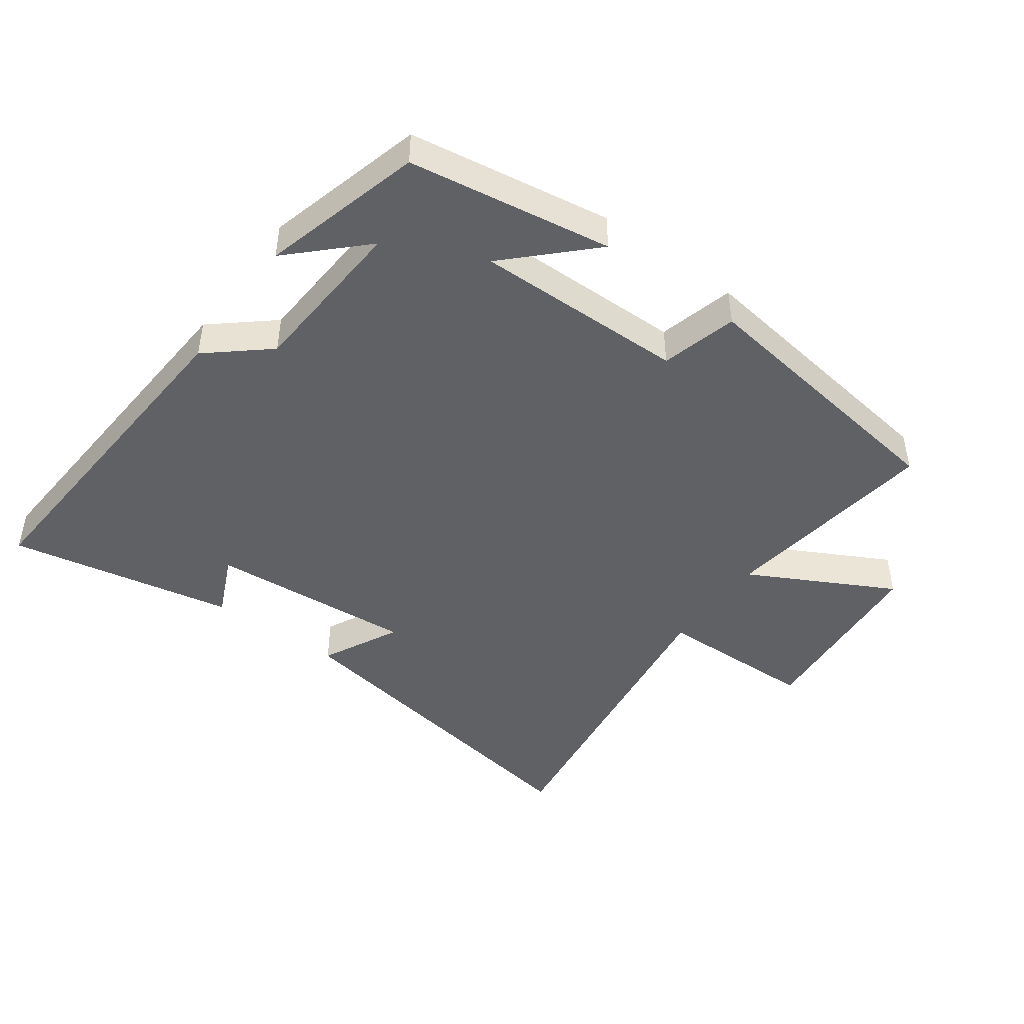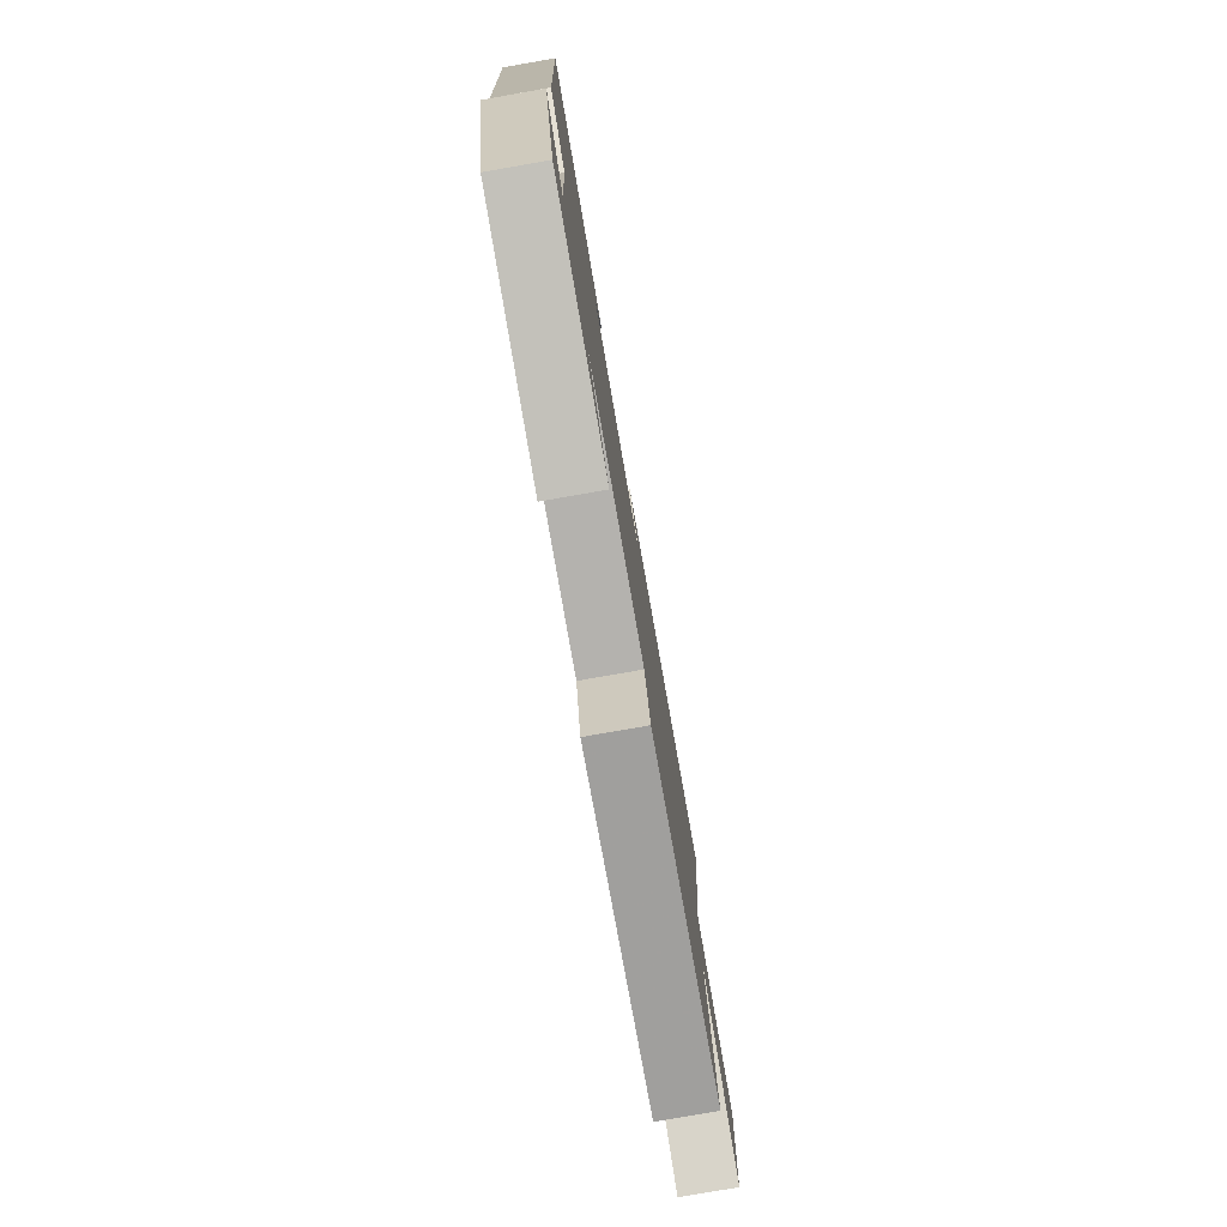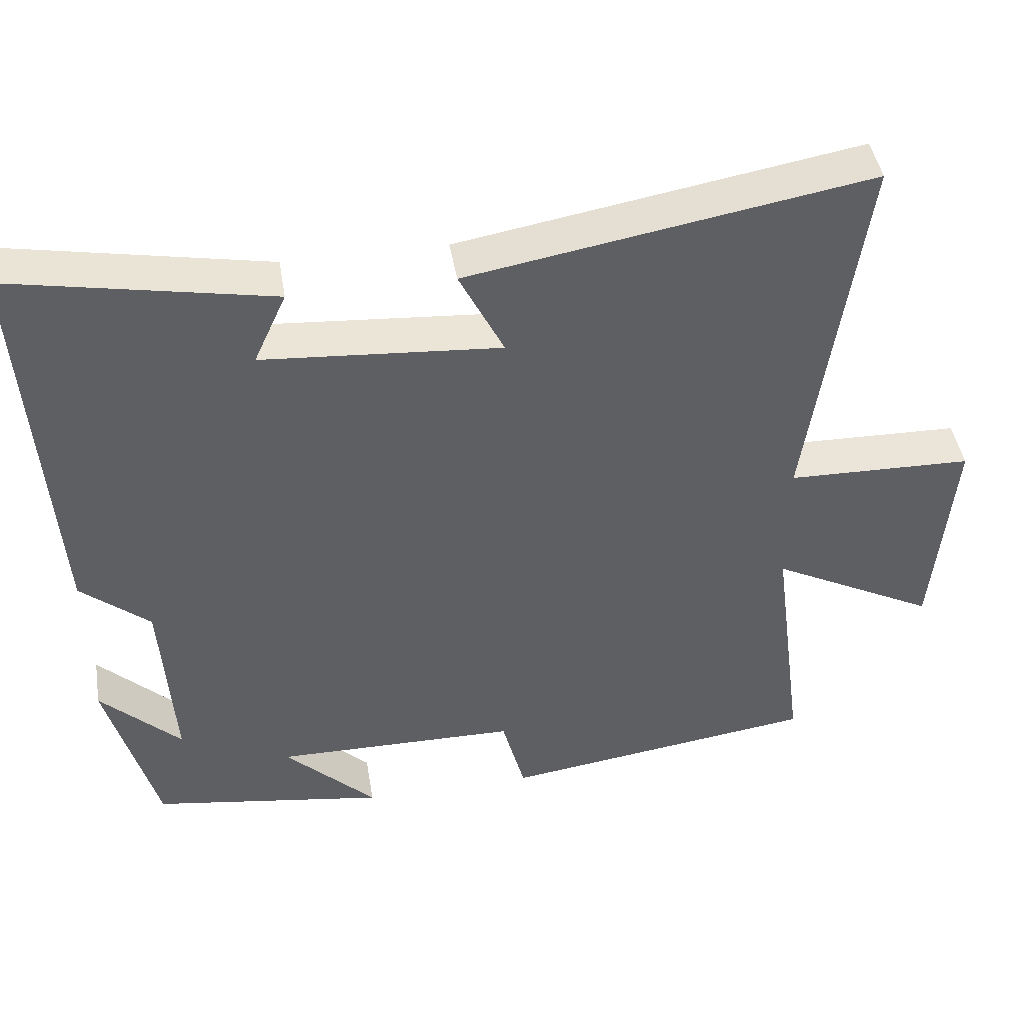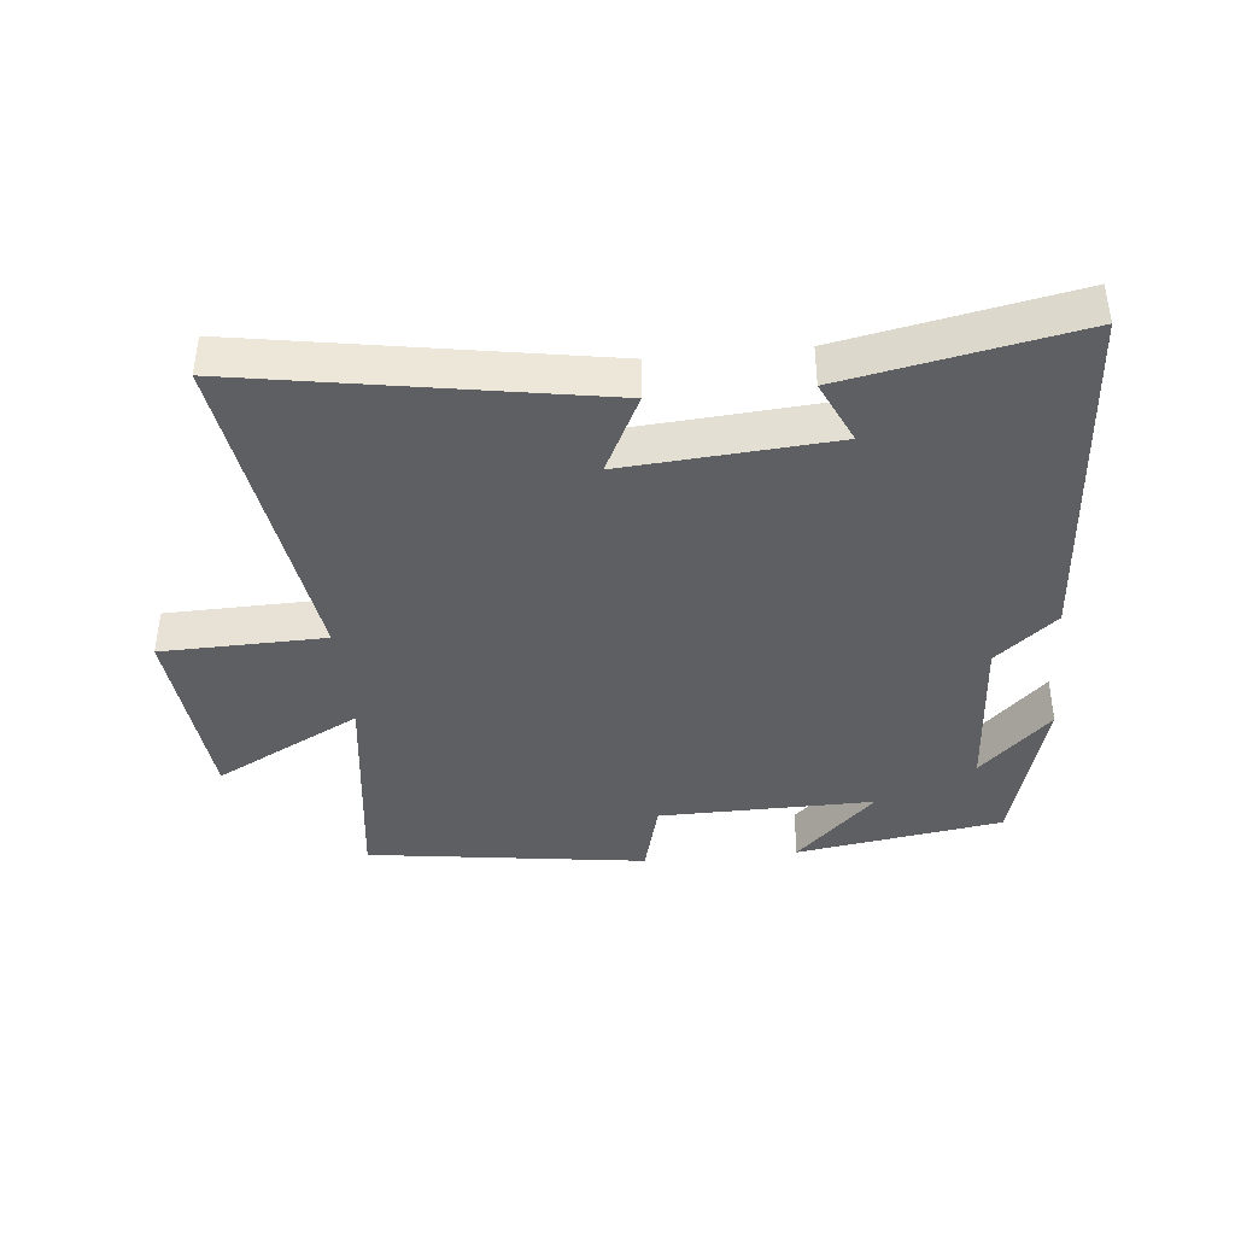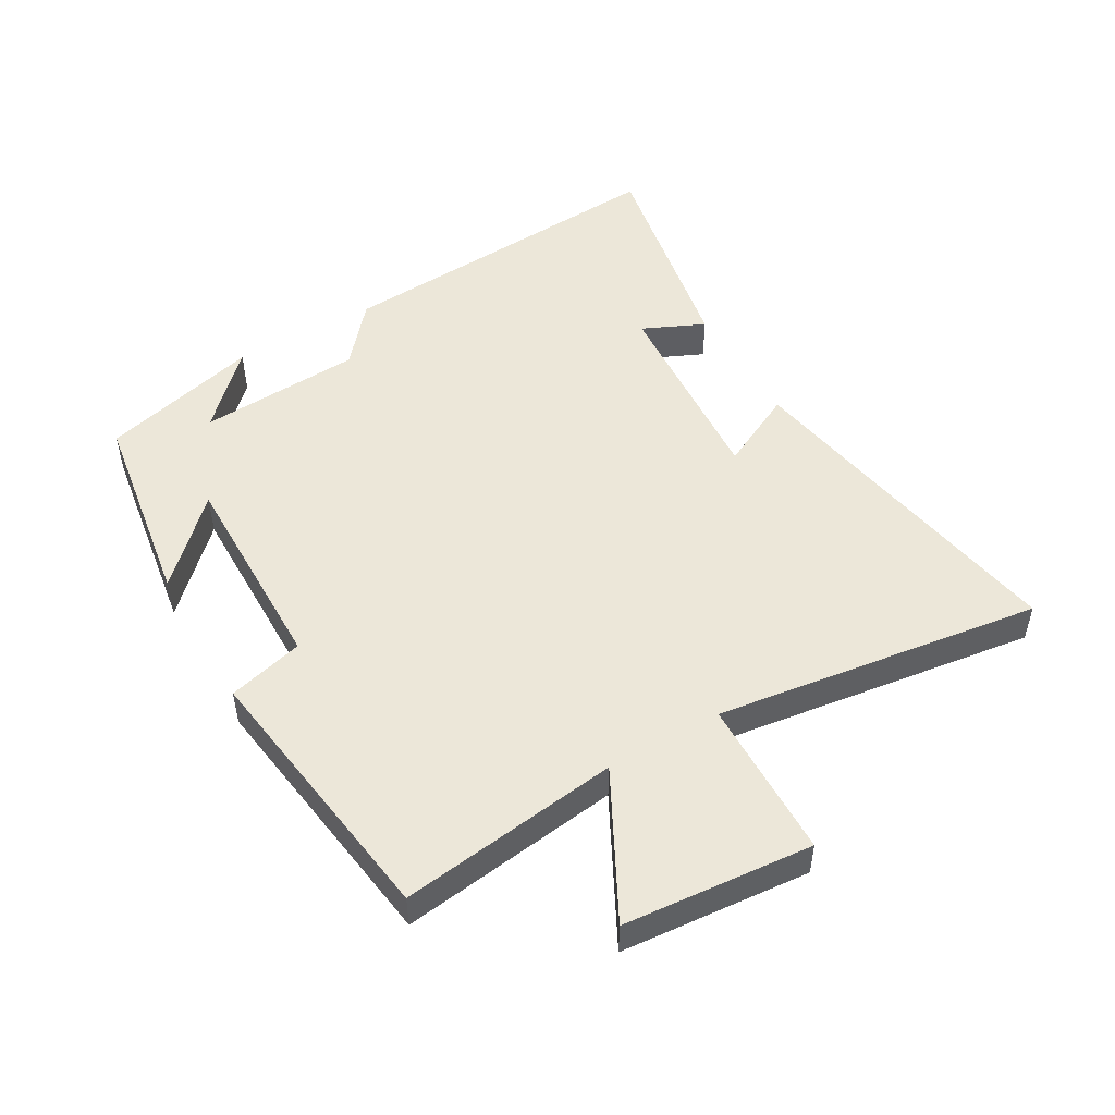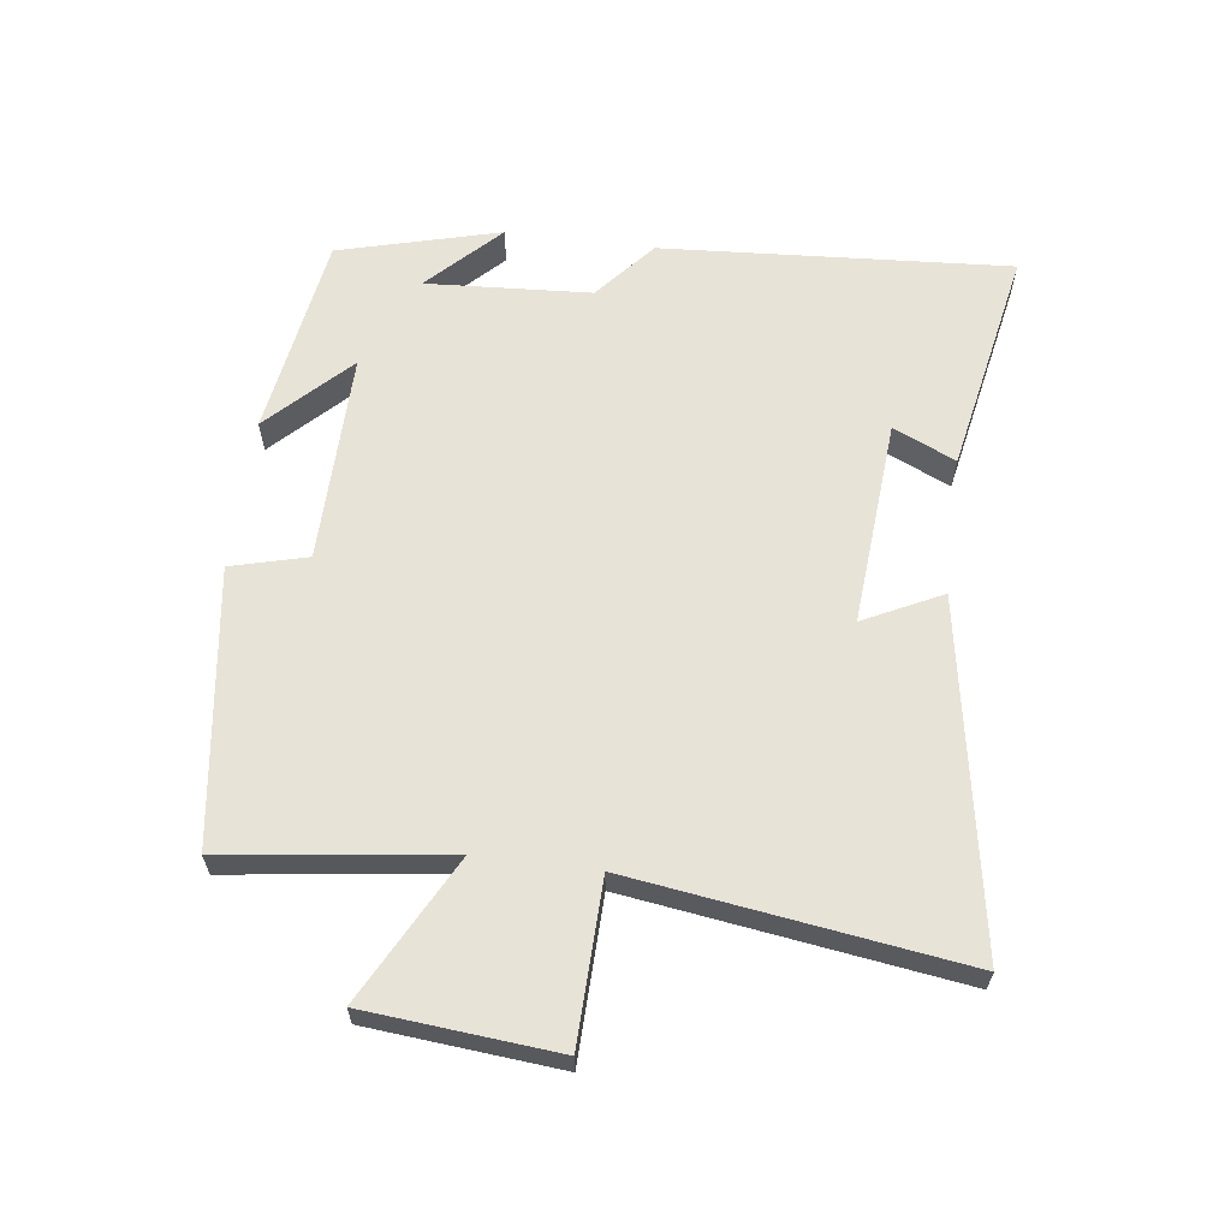
<metadata>
{"format":"obj","ext":"obj","renderer":"f3d","projection":"perspective","resolution":1024,"background":"white","views":[{"elev":-45.7,"azim":144.0,"up":"+Y"},{"elev":-79.1,"azim":99.9,"up":"+Z"},{"elev":44.4,"azim":170.6,"up":"+Z"},{"elev":-40.2,"azim":5.7,"up":"+Y"},{"elev":50.0,"azim":-120.1,"up":"+Y"},{"elev":62.2,"azim":-82.6,"up":"+Y"}]}
</metadata>
<code>
v -0.572 0.07 0.593
v -0.032 0.07 0.5
v -0.092 0.07 0.379
v 0.228 0.07 0.403
v 0.184 0.07 0.5
v 0.536 0.07 0.568
v 0.5 0.07 0.027
v 0.407 0.07 -0.052
v 0.391 0.07 -0.308
v 0.5 0.07 -0.201
v 0.433 0.07 -0.451
v 0.117 0.07 -0.5
v 0.24 0.07 -0.378
v -0.088 0.07 -0.382
v -0.119 0.07 -0.5
v -0.545 0.07 -0.441
v -0.5 0.07 -0.098
v -0.724 0.07 -0.216
v -0.75 0.07 0.078
v -0.5 0.07 0.084
v -0.572 0 0.593
v -0.032 0 0.5
v -0.092 0 0.379
v 0.228 0 0.403
v 0.184 0 0.5
v 0.536 0 0.568
v 0.5 0 0.027
v 0.407 0 -0.052
v 0.391 0 -0.308
v 0.5 0 -0.201
v 0.433 0 -0.451
v 0.117 0 -0.5
v 0.24 0 -0.378
v -0.088 0 -0.382
v -0.119 0 -0.5
v -0.545 0 -0.441
v -0.5 0 -0.098
v -0.724 0 -0.216
v -0.75 0 0.078
v -0.5 0 0.084
f 17 18 19 20
f 14 15 16 17
f 13 14 17 20
f 11 12 13
f 9 10 11
f 9 11 13 20
f 6 7 8
f 4 5 6
f 4 6 8
f 3 4 8 9
f 1 2 3
f 1 3 9 20
f 40 39 38 37
f 37 36 35 34
f 40 37 34 33
f 33 32 31
f 31 30 29
f 40 33 31 29
f 28 27 26
f 26 25 24
f 28 26 24
f 29 28 24 23
f 23 22 21
f 40 29 23 21
f 1 21 22 2
f 2 22 23 3
f 3 23 24 4
f 4 24 25 5
f 5 25 26 6
f 6 26 27 7
f 7 27 28 8
f 8 28 29 9
f 9 29 30 10
f 10 30 31 11
f 11 31 32 12
f 12 32 33 13
f 13 33 34 14
f 14 34 35 15
f 15 35 36 16
f 16 36 37 17
f 17 37 38 18
f 18 38 39 19
f 19 39 40 20
f 20 40 21 1

</code>
